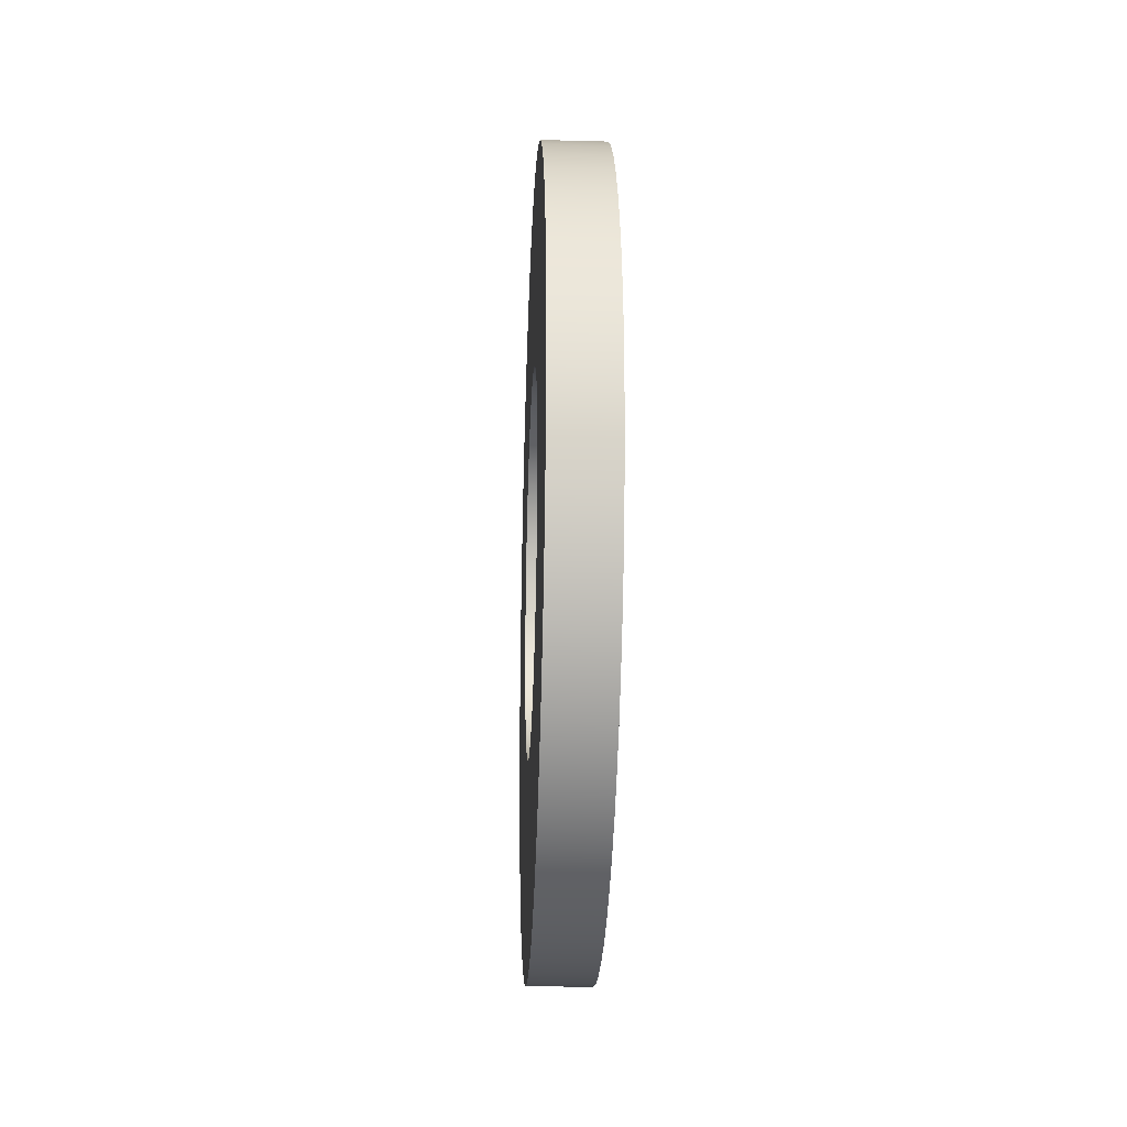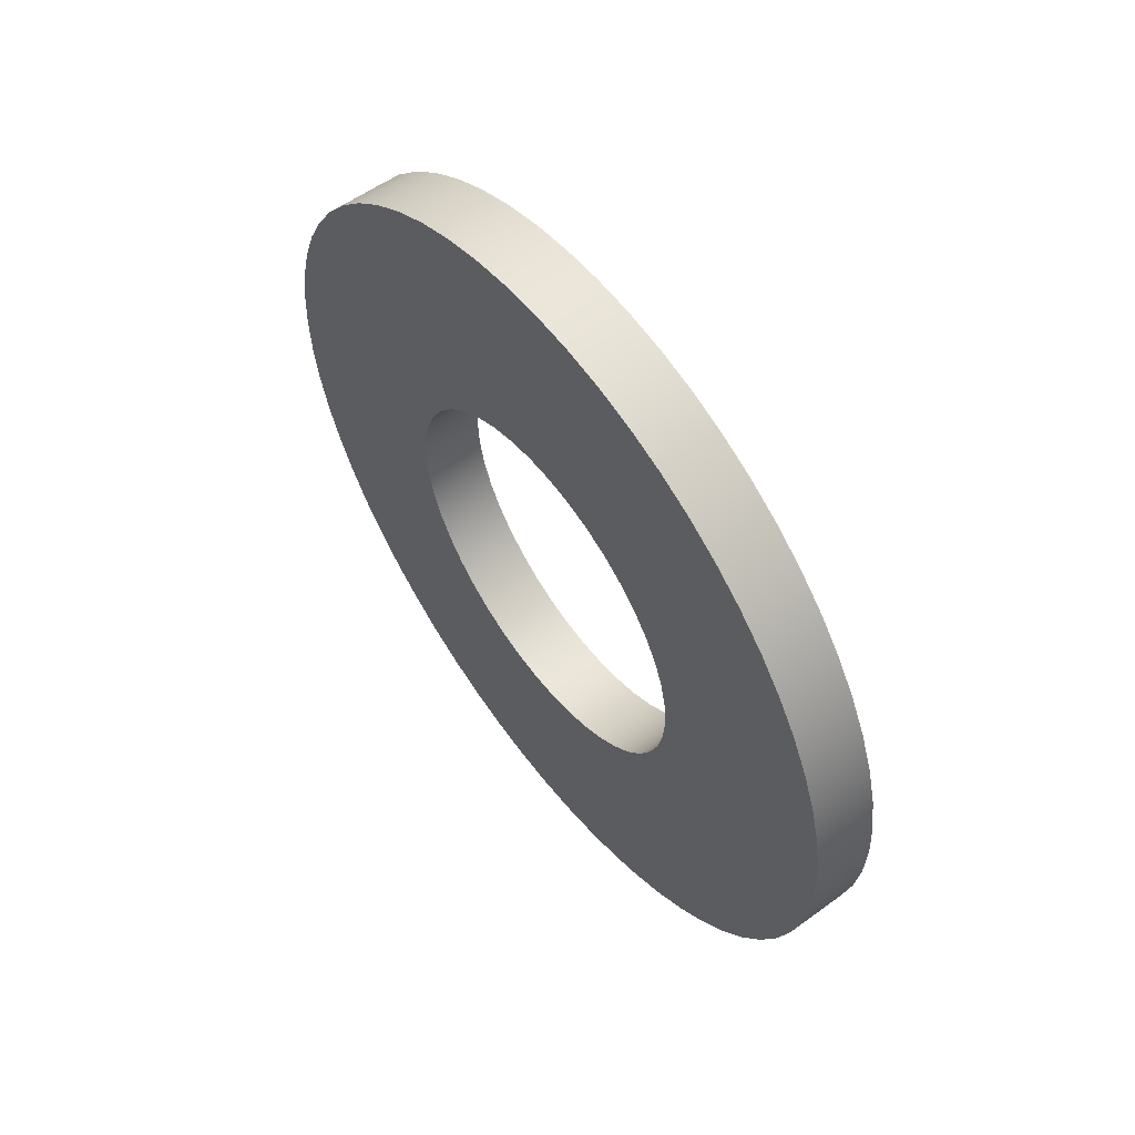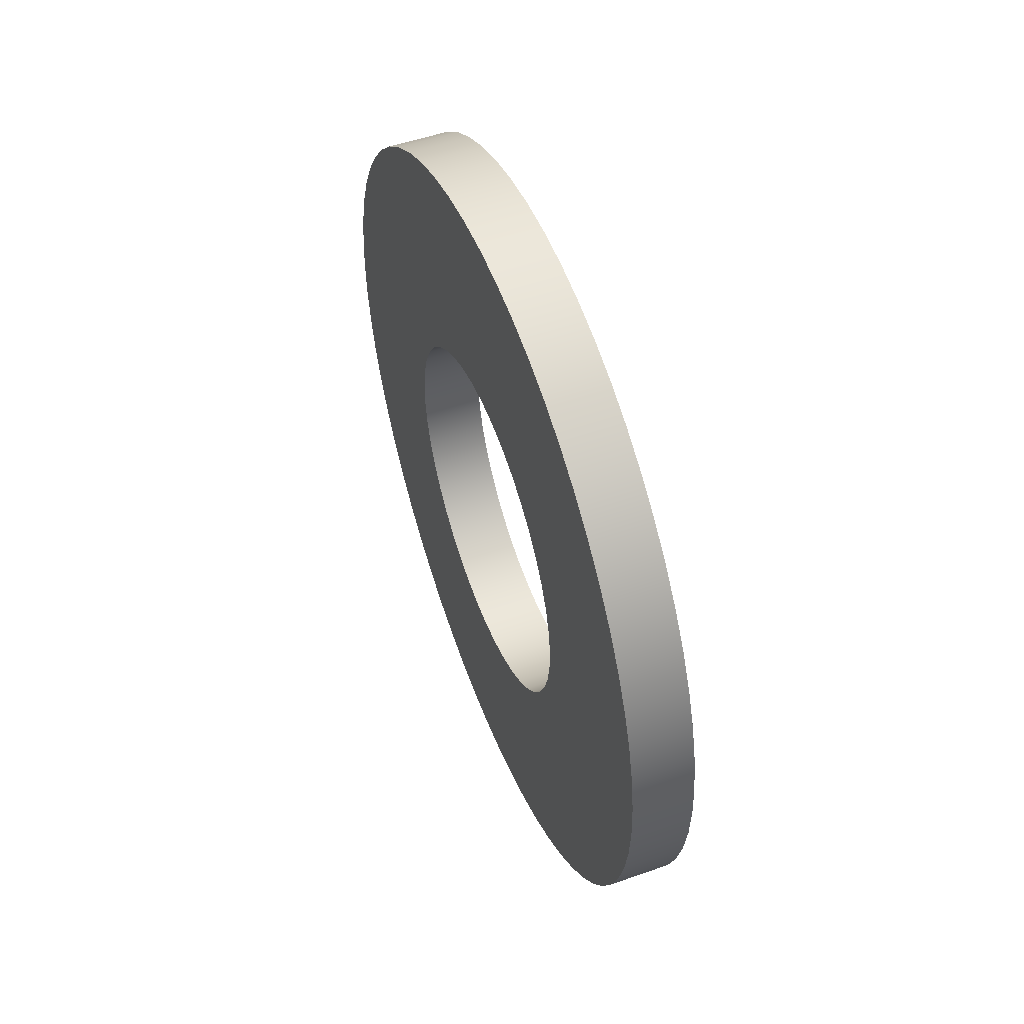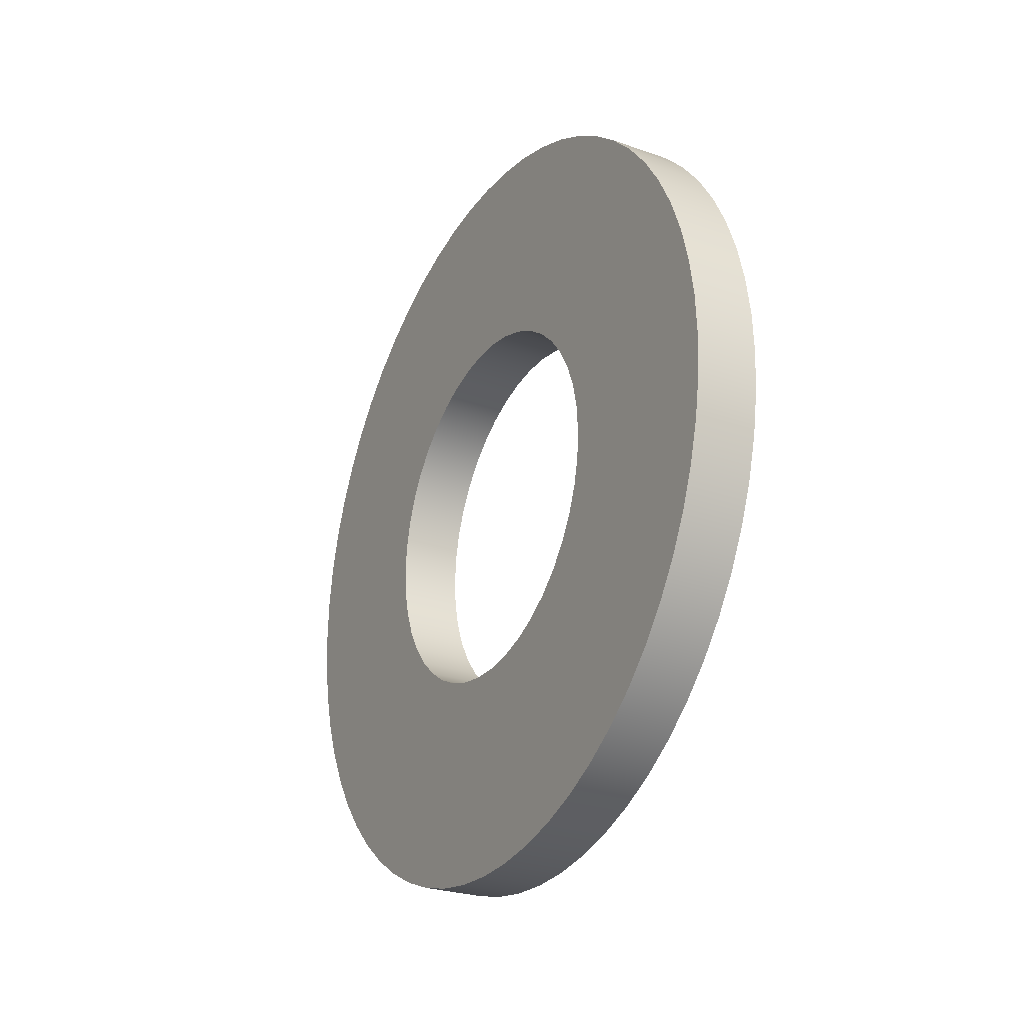
<metadata>
{"format":"obj","ext":"obj","renderer":"f3d","projection":"perspective","resolution":1024,"background":"white","views":[{"elev":-23.5,"azim":-2.5,"up":"+Z"},{"elev":57.0,"azim":142.9,"up":"+Y"},{"elev":52.1,"azim":-20.8,"up":"+Z"},{"elev":-26.1,"azim":150.9,"up":"+Y"}]}
</metadata>
<code>
v 0.2362 10.88 16.46
v 0.2362 10.77 16.45
v 0.2362 10.67 16.43
v 0.2362 10.57 16.39
v 0.2362 10.48 16.34
v 0.2362 10.39 16.27
v 0.2362 10.32 16.19
v 0.2362 10.26 16.1
v 0.2362 10.21 16.01
v 0.2362 10.18 15.91
v 0.2362 10.17 15.8
v 0.2362 10.17 15.69
v 0.2362 10.18 15.59
v 0.2362 10.21 15.49
v 0.2362 10.26 15.39
v 0.2362 10.32 15.3
v 0.2362 10.39 15.22
v 0.2362 10.48 15.16
v 0.2362 10.57 15.1
v 0.2362 10.67 15.07
v 0.2362 10.77 15.04
v 0.2362 10.88 15.03
v 0.2362 10.98 15.04
v 0.2362 11.09 15.07
v 0.2362 11.19 15.1
v 0.2362 11.28 15.16
v 0.2362 11.36 15.22
v 0.2362 11.44 15.3
v 0.2362 11.5 15.39
v 0.2362 11.54 15.49
v 0.2362 11.57 15.59
v 0.2362 11.59 15.69
v 0.2362 11.59 15.8
v 0.2362 11.57 15.91
v 0.2362 11.54 16.01
v 0.2362 11.5 16.1
v 0.2362 11.44 16.19
v 0.2362 11.36 16.27
v 0.2362 11.28 16.34
v 0.2362 11.19 16.39
v 0.2362 11.09 16.43
v 0.2362 10.98 16.45
v 0 10.88 16.46
v 0 10.98 16.45
v 0 11.09 16.43
v 0 11.19 16.39
v 0 11.28 16.34
v 0 11.36 16.27
v 0 11.44 16.19
v 0 11.5 16.1
v 0 11.54 16.01
v 0 11.57 15.91
v 0 11.59 15.8
v 0 11.59 15.69
v 0 11.57 15.59
v 0 11.54 15.49
v 0 11.5 15.39
v 0 11.44 15.3
v 0 11.36 15.22
v 0 11.28 15.16
v 0 11.19 15.1
v 0 11.09 15.07
v 0 10.98 15.04
v 0 10.88 15.03
v 0 10.77 15.04
v 0 10.67 15.07
v 0 10.57 15.1
v 0 10.48 15.16
v 0 10.39 15.22
v 0 10.32 15.3
v 0 10.26 15.39
v 0 10.21 15.49
v 0 10.18 15.59
v 0 10.17 15.69
v 0 10.17 15.8
v 0 10.18 15.91
v 0 10.21 16.01
v 0 10.26 16.1
v 0 10.32 16.19
v 0 10.39 16.27
v 0 10.48 16.34
v 0 10.57 16.39
v 0 10.67 16.43
v 0 10.77 16.45
v 0.2362 10.88 16.46
v 0 10.88 16.46
v 0.2362 10.88 16.46
v 0.2362 10.98 16.45
v 0.2362 11.09 16.43
v 0.2362 11.19 16.39
v 0.2362 11.28 16.34
v 0.2362 11.36 16.27
v 0.2362 11.44 16.19
v 0.2362 11.5 16.1
v 0.2362 11.54 16.01
v 0.2362 11.57 15.91
v 0.2362 11.59 15.8
v 0.2362 11.59 15.69
v 0.2362 11.57 15.59
v 0.2362 11.54 15.49
v 0.2362 11.5 15.39
v 0.2362 11.44 15.3
v 0.2362 11.36 15.22
v 0.2362 11.28 15.16
v 0.2362 11.19 15.1
v 0.2362 11.09 15.07
v 0.2362 10.98 15.04
v 0.2362 10.88 15.03
v 0.2362 10.77 15.04
v 0.2362 10.67 15.07
v 0.2362 10.57 15.1
v 0.2362 10.48 15.16
v 0.2362 10.39 15.22
v 0.2362 10.32 15.3
v 0.2362 10.26 15.39
v 0.2362 10.21 15.49
v 0.2362 10.18 15.59
v 0.2362 10.17 15.69
v 0.2362 10.17 15.8
v 0.2362 10.18 15.91
v 0.2362 10.21 16.01
v 0.2362 10.26 16.1
v 0.2362 10.32 16.19
v 0.2362 10.39 16.27
v 0.2362 10.48 16.34
v 0.2362 10.57 16.39
v 0.2362 10.67 16.43
v 0.2362 10.77 16.45
v 0.2362 10.88 17.26
v 0.2362 10.72 17.25
v 0.2362 10.56 17.22
v 0.2362 10.41 17.18
v 0.2362 10.26 17.12
v 0.2362 10.12 17.05
v 0.2362 9.992 16.97
v 0.2362 9.869 16.87
v 0.2362 9.758 16.76
v 0.2362 9.658 16.63
v 0.2362 9.572 16.5
v 0.2362 9.501 16.36
v 0.2362 9.444 16.21
v 0.2362 9.403 16.06
v 0.2362 9.379 15.91
v 0.2362 9.37 15.75
v 0.2362 9.379 15.59
v 0.2362 9.403 15.43
v 0.2362 9.444 15.28
v 0.2362 9.501 15.13
v 0.2362 9.572 14.99
v 0.2362 9.658 14.86
v 0.2362 9.758 14.74
v 0.2362 9.869 14.63
v 0.2362 9.992 14.53
v 0.2362 10.12 14.44
v 0.2362 10.26 14.37
v 0.2362 10.41 14.31
v 0.2362 10.56 14.27
v 0.2362 10.72 14.25
v 0.2362 10.88 14.24
v 0.2362 11.04 14.25
v 0.2362 11.19 14.27
v 0.2362 11.34 14.31
v 0.2362 11.49 14.37
v 0.2362 11.63 14.44
v 0.2362 11.76 14.53
v 0.2362 11.89 14.63
v 0.2362 12 14.74
v 0.2362 12.1 14.86
v 0.2362 12.18 14.99
v 0.2362 12.26 15.13
v 0.2362 12.31 15.28
v 0.2362 12.35 15.43
v 0.2362 12.38 15.59
v 0.2362 12.39 15.75
v 0.2362 12.38 15.91
v 0.2362 12.35 16.06
v 0.2362 12.31 16.21
v 0.2362 12.26 16.36
v 0.2362 12.18 16.5
v 0.2362 12.1 16.63
v 0.2362 12 16.76
v 0.2362 11.89 16.87
v 0.2362 11.76 16.97
v 0.2362 11.63 17.05
v 0.2362 11.49 17.12
v 0.2362 11.34 17.18
v 0.2362 11.19 17.22
v 0.2362 11.04 17.25
v 0.2362 10.88 17.26
v 0.2362 11.04 17.25
v 0.2362 11.19 17.22
v 0.2362 11.34 17.18
v 0.2362 11.49 17.12
v 0.2362 11.63 17.05
v 0.2362 11.76 16.97
v 0.2362 11.89 16.87
v 0.2362 12 16.76
v 0.2362 12.1 16.63
v 0.2362 12.18 16.5
v 0.2362 12.26 16.36
v 0.2362 12.31 16.21
v 0.2362 12.35 16.06
v 0.2362 12.38 15.91
v 0.2362 12.39 15.75
v 0.2362 12.38 15.59
v 0.2362 12.35 15.43
v 0.2362 12.31 15.28
v 0.2362 12.26 15.13
v 0.2362 12.18 14.99
v 0.2362 12.1 14.86
v 0.2362 12 14.74
v 0.2362 11.89 14.63
v 0.2362 11.76 14.53
v 0.2362 11.63 14.44
v 0.2362 11.49 14.37
v 0.2362 11.34 14.31
v 0.2362 11.19 14.27
v 0.2362 11.04 14.25
v 0.2362 10.88 14.24
v 0.2362 10.72 14.25
v 0.2362 10.56 14.27
v 0.2362 10.41 14.31
v 0.2362 10.26 14.37
v 0.2362 10.12 14.44
v 0.2362 9.992 14.53
v 0.2362 9.869 14.63
v 0.2362 9.758 14.74
v 0.2362 9.658 14.86
v 0.2362 9.572 14.99
v 0.2362 9.501 15.13
v 0.2362 9.444 15.28
v 0.2362 9.403 15.43
v 0.2362 9.379 15.59
v 0.2362 9.37 15.75
v 0.2362 9.379 15.91
v 0.2362 9.403 16.06
v 0.2362 9.444 16.21
v 0.2362 9.501 16.36
v 0.2362 9.572 16.5
v 0.2362 9.658 16.63
v 0.2362 9.758 16.76
v 0.2362 9.869 16.87
v 0.2362 9.992 16.97
v 0.2362 10.12 17.05
v 0.2362 10.26 17.12
v 0.2362 10.41 17.18
v 0.2362 10.56 17.22
v 0.2362 10.72 17.25
v 0 10.88 17.26
v 0 10.72 17.25
v 0 10.56 17.22
v 0 10.41 17.18
v 0 10.26 17.12
v 0 10.12 17.05
v 0 9.992 16.97
v 0 9.869 16.87
v 0 9.758 16.76
v 0 9.658 16.63
v 0 9.572 16.5
v 0 9.501 16.36
v 0 9.444 16.21
v 0 9.403 16.06
v 0 9.379 15.91
v 0 9.37 15.75
v 0 9.379 15.59
v 0 9.403 15.43
v 0 9.444 15.28
v 0 9.501 15.13
v 0 9.572 14.99
v 0 9.658 14.86
v 0 9.758 14.74
v 0 9.869 14.63
v 0 9.992 14.53
v 0 10.12 14.44
v 0 10.26 14.37
v 0 10.41 14.31
v 0 10.56 14.27
v 0 10.72 14.25
v 0 10.88 14.24
v 0 11.04 14.25
v 0 11.19 14.27
v 0 11.34 14.31
v 0 11.49 14.37
v 0 11.63 14.44
v 0 11.76 14.53
v 0 11.89 14.63
v 0 12 14.74
v 0 12.1 14.86
v 0 12.18 14.99
v 0 12.26 15.13
v 0 12.31 15.28
v 0 12.35 15.43
v 0 12.38 15.59
v 0 12.39 15.75
v 0 12.38 15.91
v 0 12.35 16.06
v 0 12.31 16.21
v 0 12.26 16.36
v 0 12.18 16.5
v 0 12.1 16.63
v 0 12 16.76
v 0 11.89 16.87
v 0 11.76 16.97
v 0 11.63 17.05
v 0 11.49 17.12
v 0 11.34 17.18
v 0 11.19 17.22
v 0 11.04 17.25
v 0 10.88 17.26
v 0.2362 10.88 17.26
v 0 10.88 16.46
v 0 10.77 16.45
v 0 10.67 16.43
v 0 10.57 16.39
v 0 10.48 16.34
v 0 10.39 16.27
v 0 10.32 16.19
v 0 10.26 16.1
v 0 10.21 16.01
v 0 10.18 15.91
v 0 10.17 15.8
v 0 10.17 15.69
v 0 10.18 15.59
v 0 10.21 15.49
v 0 10.26 15.39
v 0 10.32 15.3
v 0 10.39 15.22
v 0 10.48 15.16
v 0 10.57 15.1
v 0 10.67 15.07
v 0 10.77 15.04
v 0 10.88 15.03
v 0 10.98 15.04
v 0 11.09 15.07
v 0 11.19 15.1
v 0 11.28 15.16
v 0 11.36 15.22
v 0 11.44 15.3
v 0 11.5 15.39
v 0 11.54 15.49
v 0 11.57 15.59
v 0 11.59 15.69
v 0 11.59 15.8
v 0 11.57 15.91
v 0 11.54 16.01
v 0 11.5 16.1
v 0 11.44 16.19
v 0 11.36 16.27
v 0 11.28 16.34
v 0 11.19 16.39
v 0 11.09 16.43
v 0 10.98 16.45
v 0 10.88 17.26
v 0 11.04 17.25
v 0 11.19 17.22
v 0 11.34 17.18
v 0 11.49 17.12
v 0 11.63 17.05
v 0 11.76 16.97
v 0 11.89 16.87
v 0 12 16.76
v 0 12.1 16.63
v 0 12.18 16.5
v 0 12.26 16.36
v 0 12.31 16.21
v 0 12.35 16.06
v 0 12.38 15.91
v 0 12.39 15.75
v 0 12.38 15.59
v 0 12.35 15.43
v 0 12.31 15.28
v 0 12.26 15.13
v 0 12.18 14.99
v 0 12.1 14.86
v 0 12 14.74
v 0 11.89 14.63
v 0 11.76 14.53
v 0 11.63 14.44
v 0 11.49 14.37
v 0 11.34 14.31
v 0 11.19 14.27
v 0 11.04 14.25
v 0 10.88 14.24
v 0 10.72 14.25
v 0 10.56 14.27
v 0 10.41 14.31
v 0 10.26 14.37
v 0 10.12 14.44
v 0 9.992 14.53
v 0 9.869 14.63
v 0 9.758 14.74
v 0 9.658 14.86
v 0 9.572 14.99
v 0 9.501 15.13
v 0 9.444 15.28
v 0 9.403 15.43
v 0 9.379 15.59
v 0 9.37 15.75
v 0 9.379 15.91
v 0 9.403 16.06
v 0 9.444 16.21
v 0 9.501 16.36
v 0 9.572 16.5
v 0 9.658 16.63
v 0 9.758 16.76
v 0 9.869 16.87
v 0 9.992 16.97
v 0 10.12 17.05
v 0 10.26 17.12
v 0 10.41 17.18
v 0 10.56 17.22
v 0 10.72 17.25
f 2 84 1
f 1 84 86
f 85 43 42
f 42 43 44
f 42 44 45
f 2 3 84
f 84 3 83
f 83 3 4
f 83 4 82
f 82 4 5
f 82 5 81
f 81 5 6
f 81 6 80
f 80 6 7
f 80 7 79
f 79 7 8
f 79 8 78
f 78 8 9
f 78 9 77
f 77 9 10
f 77 10 76
f 76 10 11
f 76 11 75
f 75 11 12
f 75 12 74
f 74 12 13
f 74 13 73
f 73 13 14
f 73 14 72
f 72 14 15
f 72 15 71
f 71 15 16
f 71 16 70
f 70 16 17
f 70 17 69
f 69 17 18
f 69 18 68
f 68 18 19
f 68 19 67
f 67 19 20
f 67 20 66
f 66 20 21
f 66 21 65
f 65 21 22
f 65 22 64
f 64 22 23
f 64 23 63
f 63 23 24
f 63 24 62
f 62 24 25
f 62 25 61
f 61 25 26
f 61 26 60
f 60 26 27
f 60 27 59
f 59 27 28
f 59 28 58
f 58 28 29
f 58 29 57
f 57 29 30
f 57 30 56
f 56 30 31
f 56 31 55
f 55 31 32
f 55 32 54
f 54 32 33
f 54 33 53
f 53 33 34
f 53 34 52
f 52 34 35
f 52 35 51
f 51 35 36
f 51 36 50
f 50 36 37
f 50 37 49
f 49 37 38
f 49 38 48
f 48 38 39
f 48 39 47
f 47 39 40
f 47 40 46
f 46 40 41
f 46 41 45
f 45 41 42
f 88 188 87
f 87 188 129
f 87 129 130
f 188 88 187
f 187 88 89
f 187 89 186
f 186 89 185
f 185 89 90
f 185 90 184
f 184 90 91
f 184 91 183
f 183 91 92
f 183 92 182
f 182 92 181
f 181 92 93
f 181 93 180
f 180 93 94
f 180 94 179
f 179 94 178
f 178 94 95
f 178 95 177
f 177 95 96
f 177 96 176
f 176 96 175
f 175 96 97
f 175 97 174
f 174 97 98
f 174 98 173
f 173 98 99
f 173 99 172
f 172 99 171
f 171 99 100
f 171 100 170
f 170 100 101
f 170 101 169
f 169 101 168
f 168 101 102
f 168 102 167
f 167 102 103
f 167 103 166
f 166 103 165
f 165 103 104
f 165 104 164
f 164 104 105
f 164 105 163
f 163 105 106
f 163 106 162
f 162 106 161
f 161 106 107
f 161 107 160
f 160 107 108
f 160 108 159
f 159 108 158
f 158 108 109
f 158 109 157
f 157 109 110
f 157 110 156
f 156 110 155
f 155 110 111
f 155 111 154
f 154 111 112
f 154 112 153
f 153 112 113
f 153 113 152
f 152 113 151
f 151 113 114
f 151 114 150
f 150 114 115
f 150 115 149
f 149 115 148
f 148 115 116
f 148 116 147
f 147 116 117
f 147 117 146
f 146 117 145
f 145 117 118
f 145 118 144
f 144 118 119
f 144 119 143
f 143 119 120
f 143 120 142
f 142 120 141
f 141 120 121
f 141 121 140
f 140 121 122
f 140 122 139
f 139 122 138
f 138 122 123
f 138 123 137
f 137 123 124
f 137 124 136
f 136 124 135
f 135 124 125
f 135 125 134
f 134 125 126
f 134 126 133
f 133 126 127
f 133 127 132
f 132 127 131
f 131 127 128
f 131 128 130
f 130 128 87
f 190 308 189
f 189 308 309
f 310 249 248
f 248 249 250
f 248 250 247
f 247 250 251
f 247 251 246
f 246 251 252
f 246 252 245
f 245 252 253
f 245 253 244
f 244 253 254
f 244 254 243
f 243 254 255
f 243 255 242
f 242 255 256
f 242 256 241
f 241 256 257
f 241 257 240
f 240 257 258
f 240 258 239
f 239 258 259
f 239 259 238
f 238 259 260
f 238 260 237
f 237 260 261
f 237 261 236
f 236 261 262
f 236 262 235
f 235 262 263
f 235 263 234
f 234 263 264
f 234 264 233
f 233 264 265
f 233 265 232
f 232 265 266
f 232 266 231
f 231 266 267
f 231 267 230
f 230 267 268
f 230 268 229
f 229 268 269
f 229 269 228
f 228 269 270
f 228 270 227
f 227 270 271
f 227 271 226
f 226 271 272
f 226 272 225
f 225 272 273
f 225 273 224
f 224 273 274
f 224 274 223
f 223 274 275
f 223 275 222
f 222 275 276
f 222 276 221
f 221 276 277
f 221 277 220
f 220 277 278
f 220 278 219
f 219 278 279
f 219 279 218
f 218 279 280
f 218 280 217
f 217 280 281
f 217 281 216
f 216 281 282
f 216 282 215
f 215 282 283
f 215 283 214
f 214 283 284
f 214 284 213
f 213 284 285
f 213 285 212
f 212 285 286
f 212 286 211
f 211 286 287
f 211 287 210
f 210 287 288
f 210 288 209
f 209 288 289
f 209 289 208
f 208 289 290
f 208 290 207
f 207 290 291
f 207 291 206
f 206 291 292
f 206 292 205
f 205 292 293
f 205 293 204
f 204 293 294
f 204 294 203
f 203 294 295
f 203 295 202
f 202 295 296
f 202 296 201
f 201 296 297
f 201 297 200
f 200 297 298
f 200 298 199
f 199 298 299
f 199 299 198
f 198 299 300
f 198 300 197
f 197 300 301
f 197 301 196
f 196 301 302
f 196 302 195
f 195 302 303
f 195 303 194
f 194 303 304
f 194 304 193
f 193 304 305
f 193 305 192
f 192 305 306
f 192 306 191
f 191 306 307
f 191 307 190
f 190 307 308
f 312 412 311
f 311 412 353
f 311 353 354
f 412 312 411
f 411 312 313
f 411 313 410
f 410 313 409
f 409 313 314
f 409 314 408
f 408 314 315
f 408 315 407
f 407 315 316
f 407 316 406
f 406 316 405
f 405 316 317
f 405 317 404
f 404 317 318
f 404 318 403
f 403 318 402
f 402 318 319
f 402 319 401
f 401 319 320
f 401 320 400
f 400 320 399
f 399 320 321
f 399 321 398
f 398 321 322
f 398 322 397
f 397 322 323
f 397 323 396
f 396 323 395
f 395 323 324
f 395 324 394
f 394 324 325
f 394 325 393
f 393 325 392
f 392 325 326
f 392 326 391
f 391 326 327
f 391 327 390
f 390 327 389
f 389 327 328
f 389 328 388
f 388 328 329
f 388 329 387
f 387 329 330
f 387 330 386
f 386 330 385
f 385 330 331
f 385 331 384
f 384 331 332
f 384 332 383
f 383 332 382
f 382 332 333
f 382 333 381
f 381 333 334
f 381 334 380
f 380 334 379
f 379 334 335
f 379 335 378
f 378 335 336
f 378 336 377
f 377 336 337
f 377 337 376
f 376 337 375
f 375 337 338
f 375 338 374
f 374 338 339
f 374 339 373
f 373 339 372
f 372 339 340
f 372 340 371
f 371 340 341
f 371 341 370
f 370 341 369
f 369 341 342
f 369 342 368
f 368 342 343
f 368 343 367
f 367 343 344
f 367 344 366
f 366 344 365
f 365 344 345
f 365 345 364
f 364 345 346
f 364 346 363
f 363 346 362
f 362 346 347
f 362 347 361
f 361 347 348
f 361 348 360
f 360 348 359
f 359 348 349
f 359 349 358
f 358 349 350
f 358 350 357
f 357 350 351
f 357 351 356
f 356 351 355
f 355 351 352
f 355 352 354
f 354 352 311

</code>
